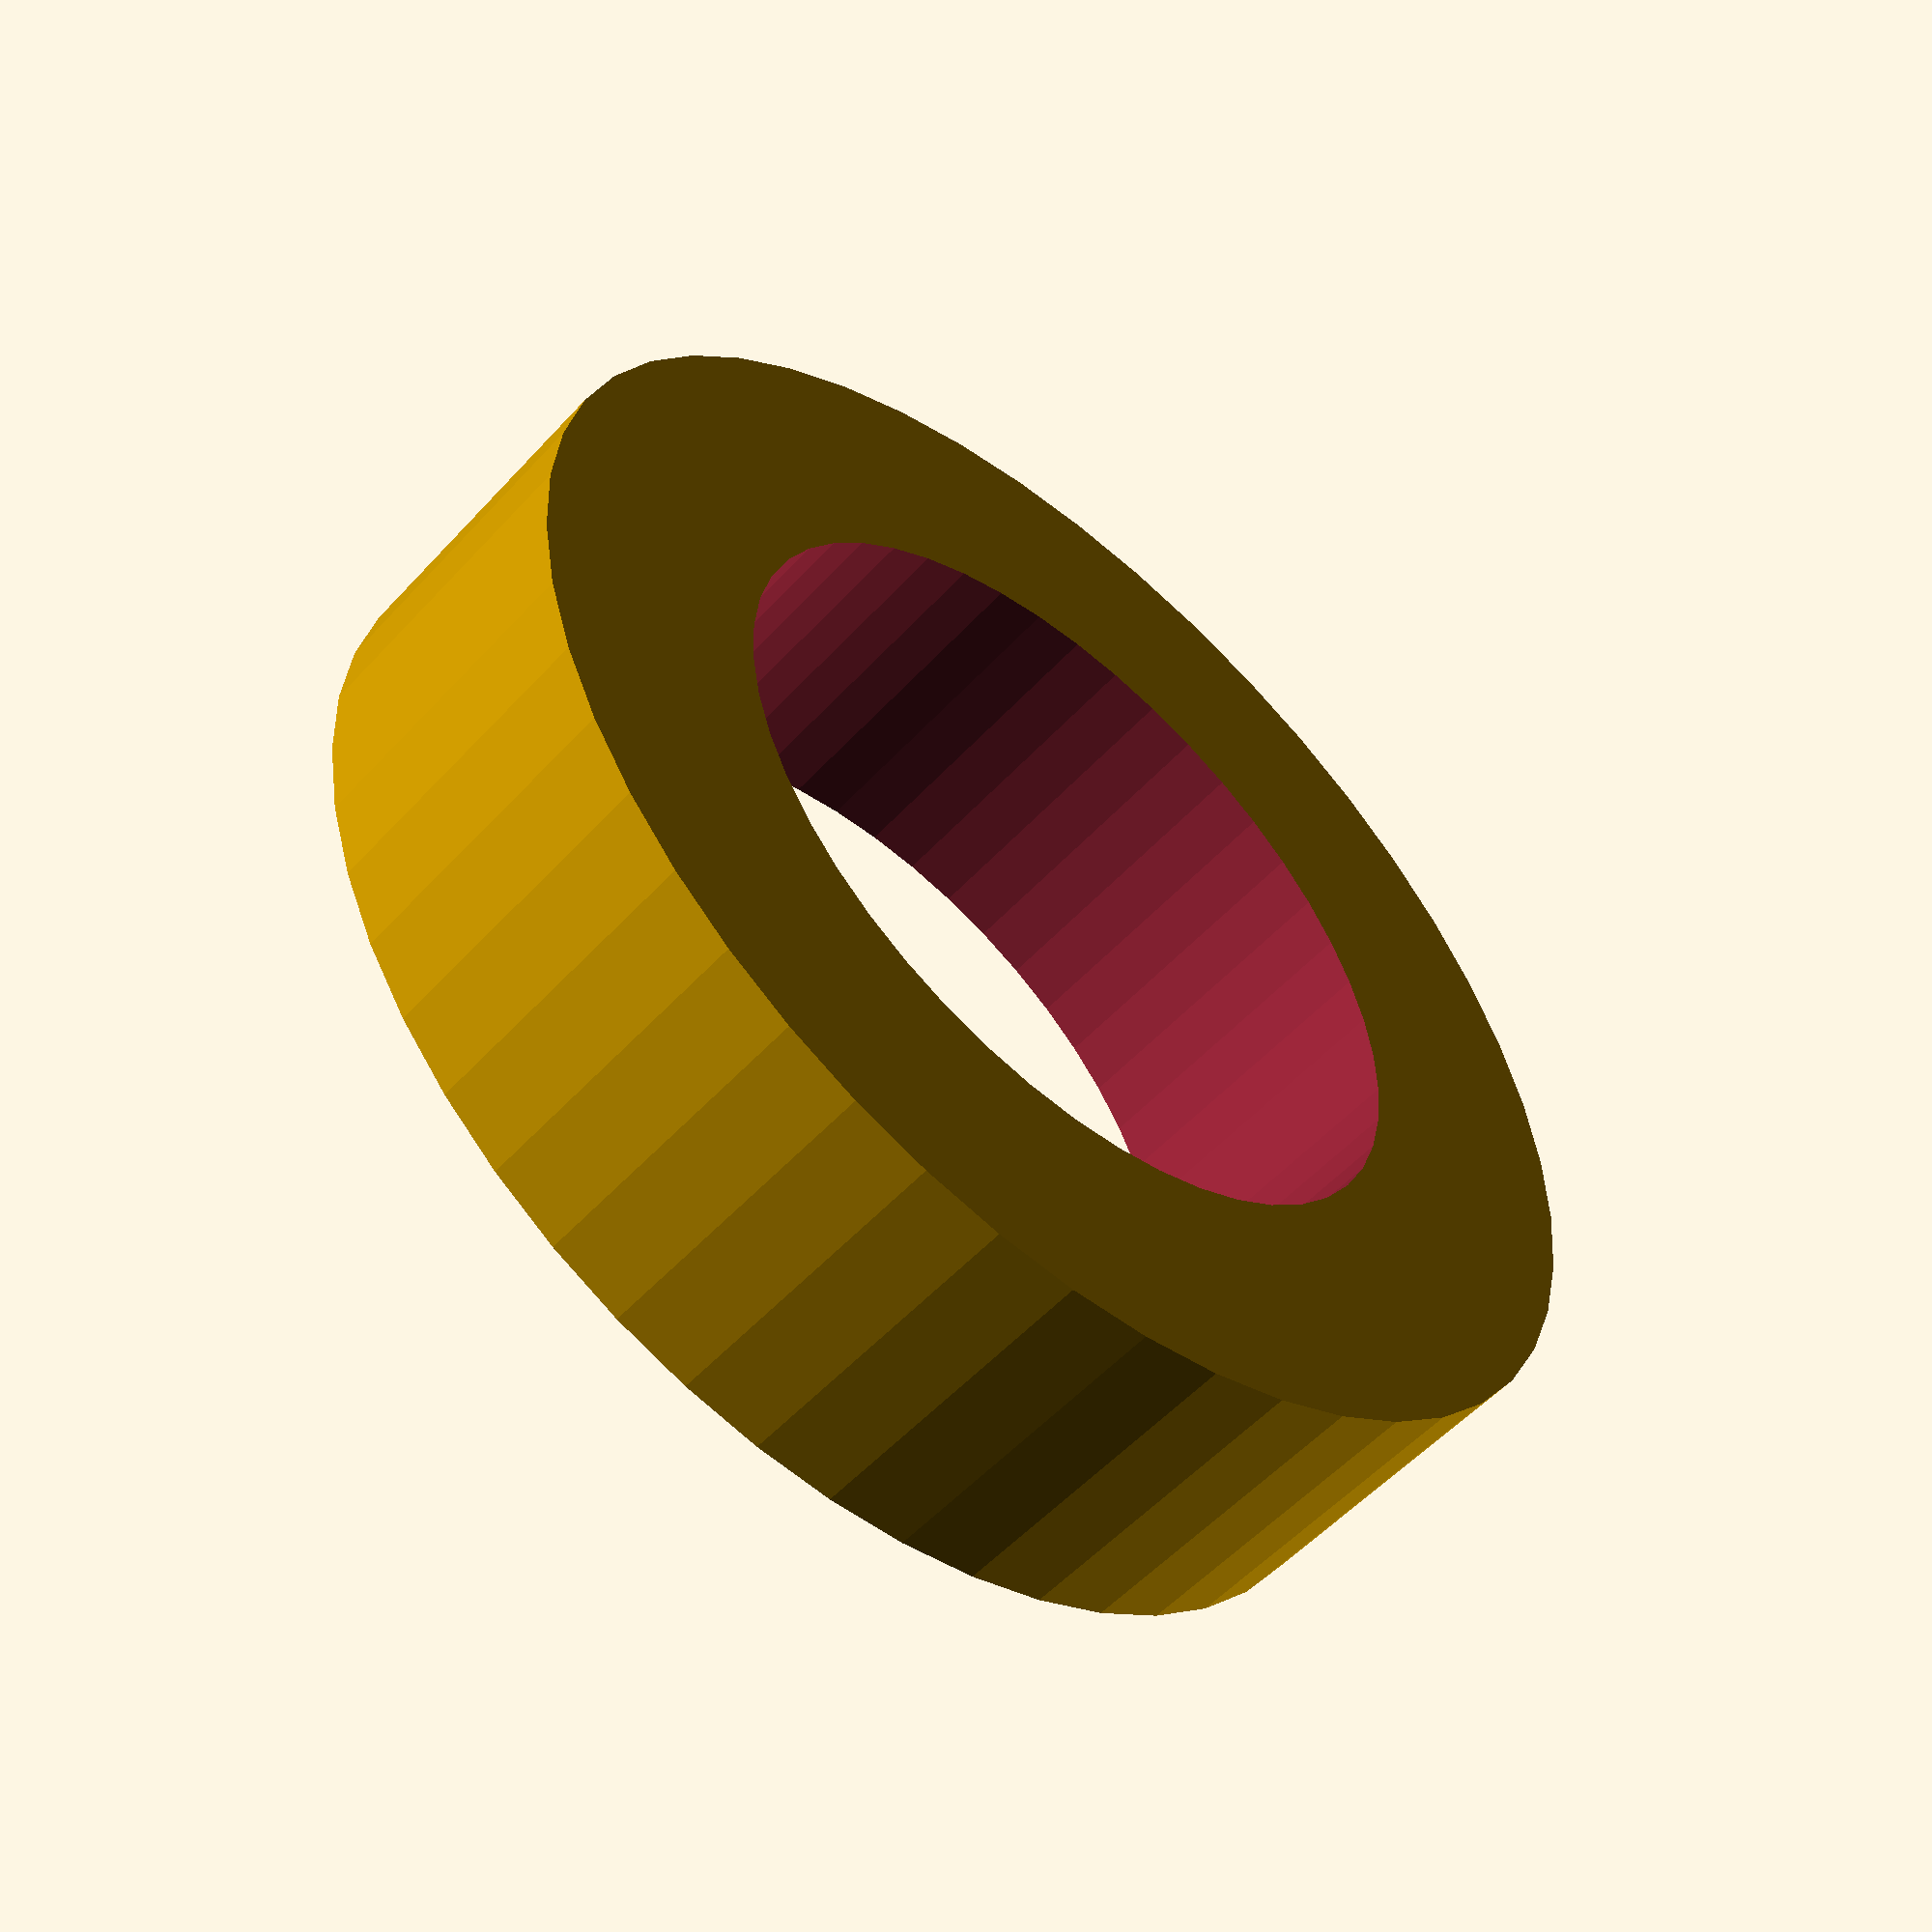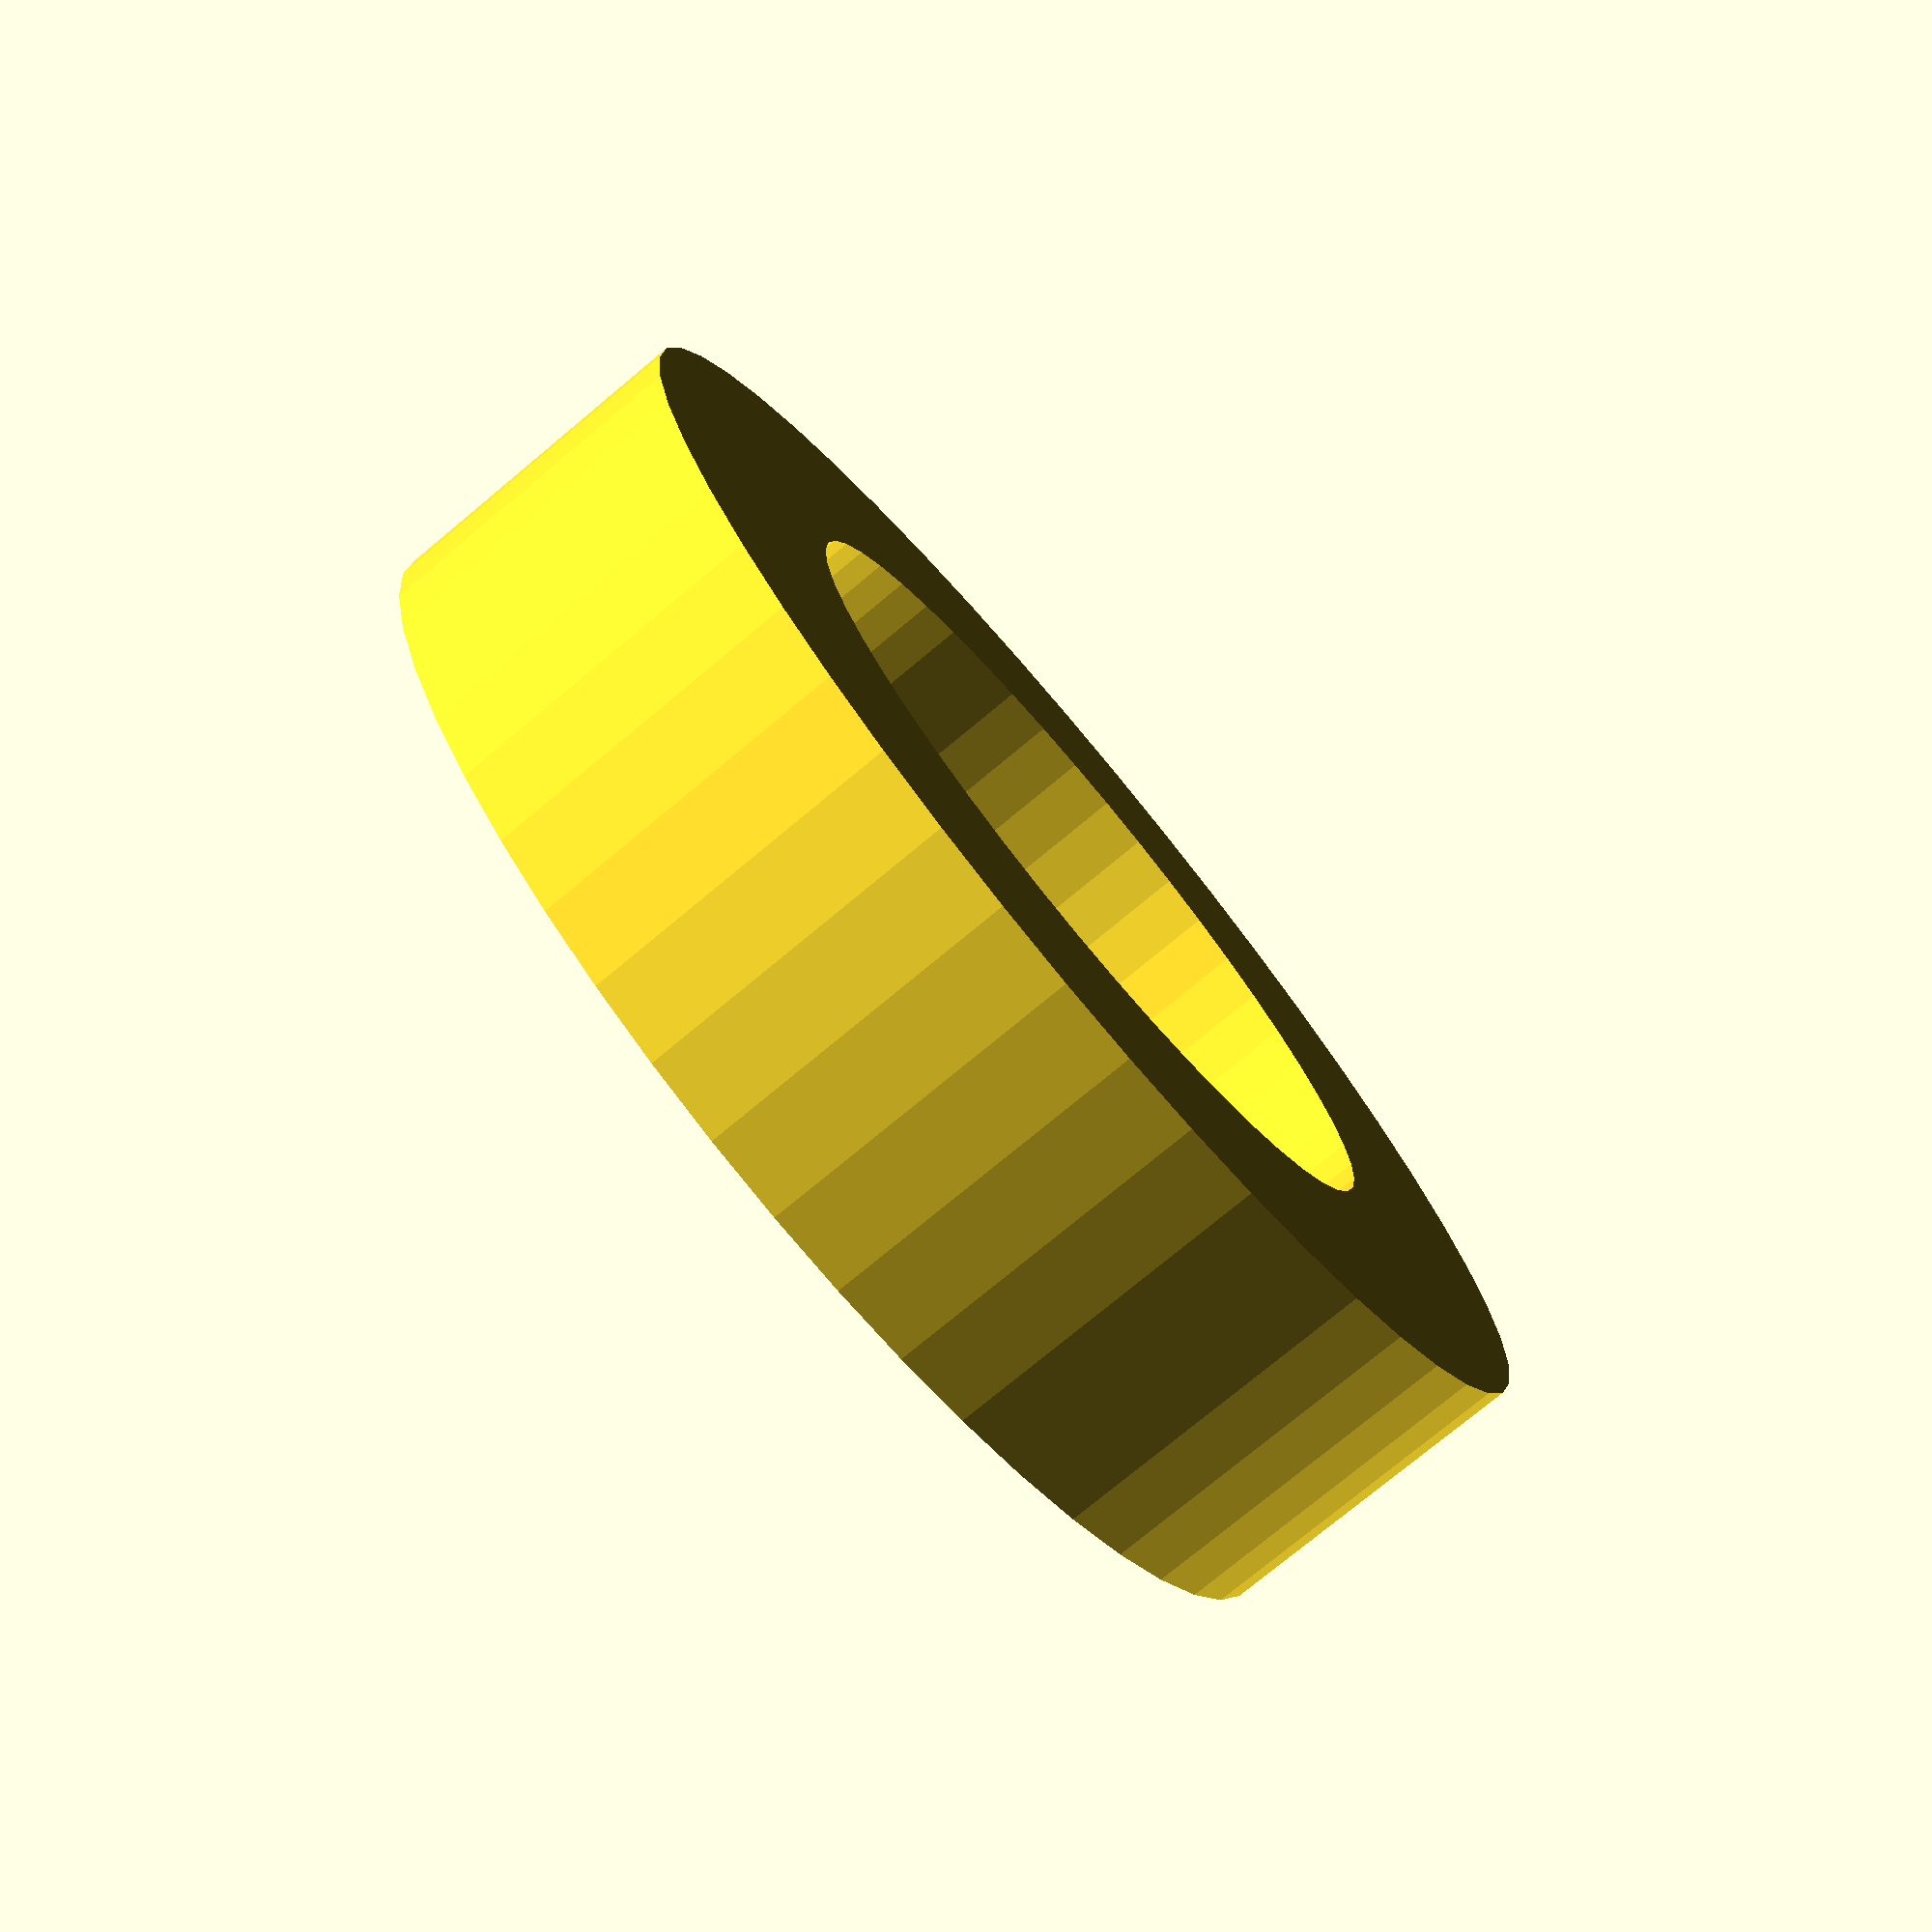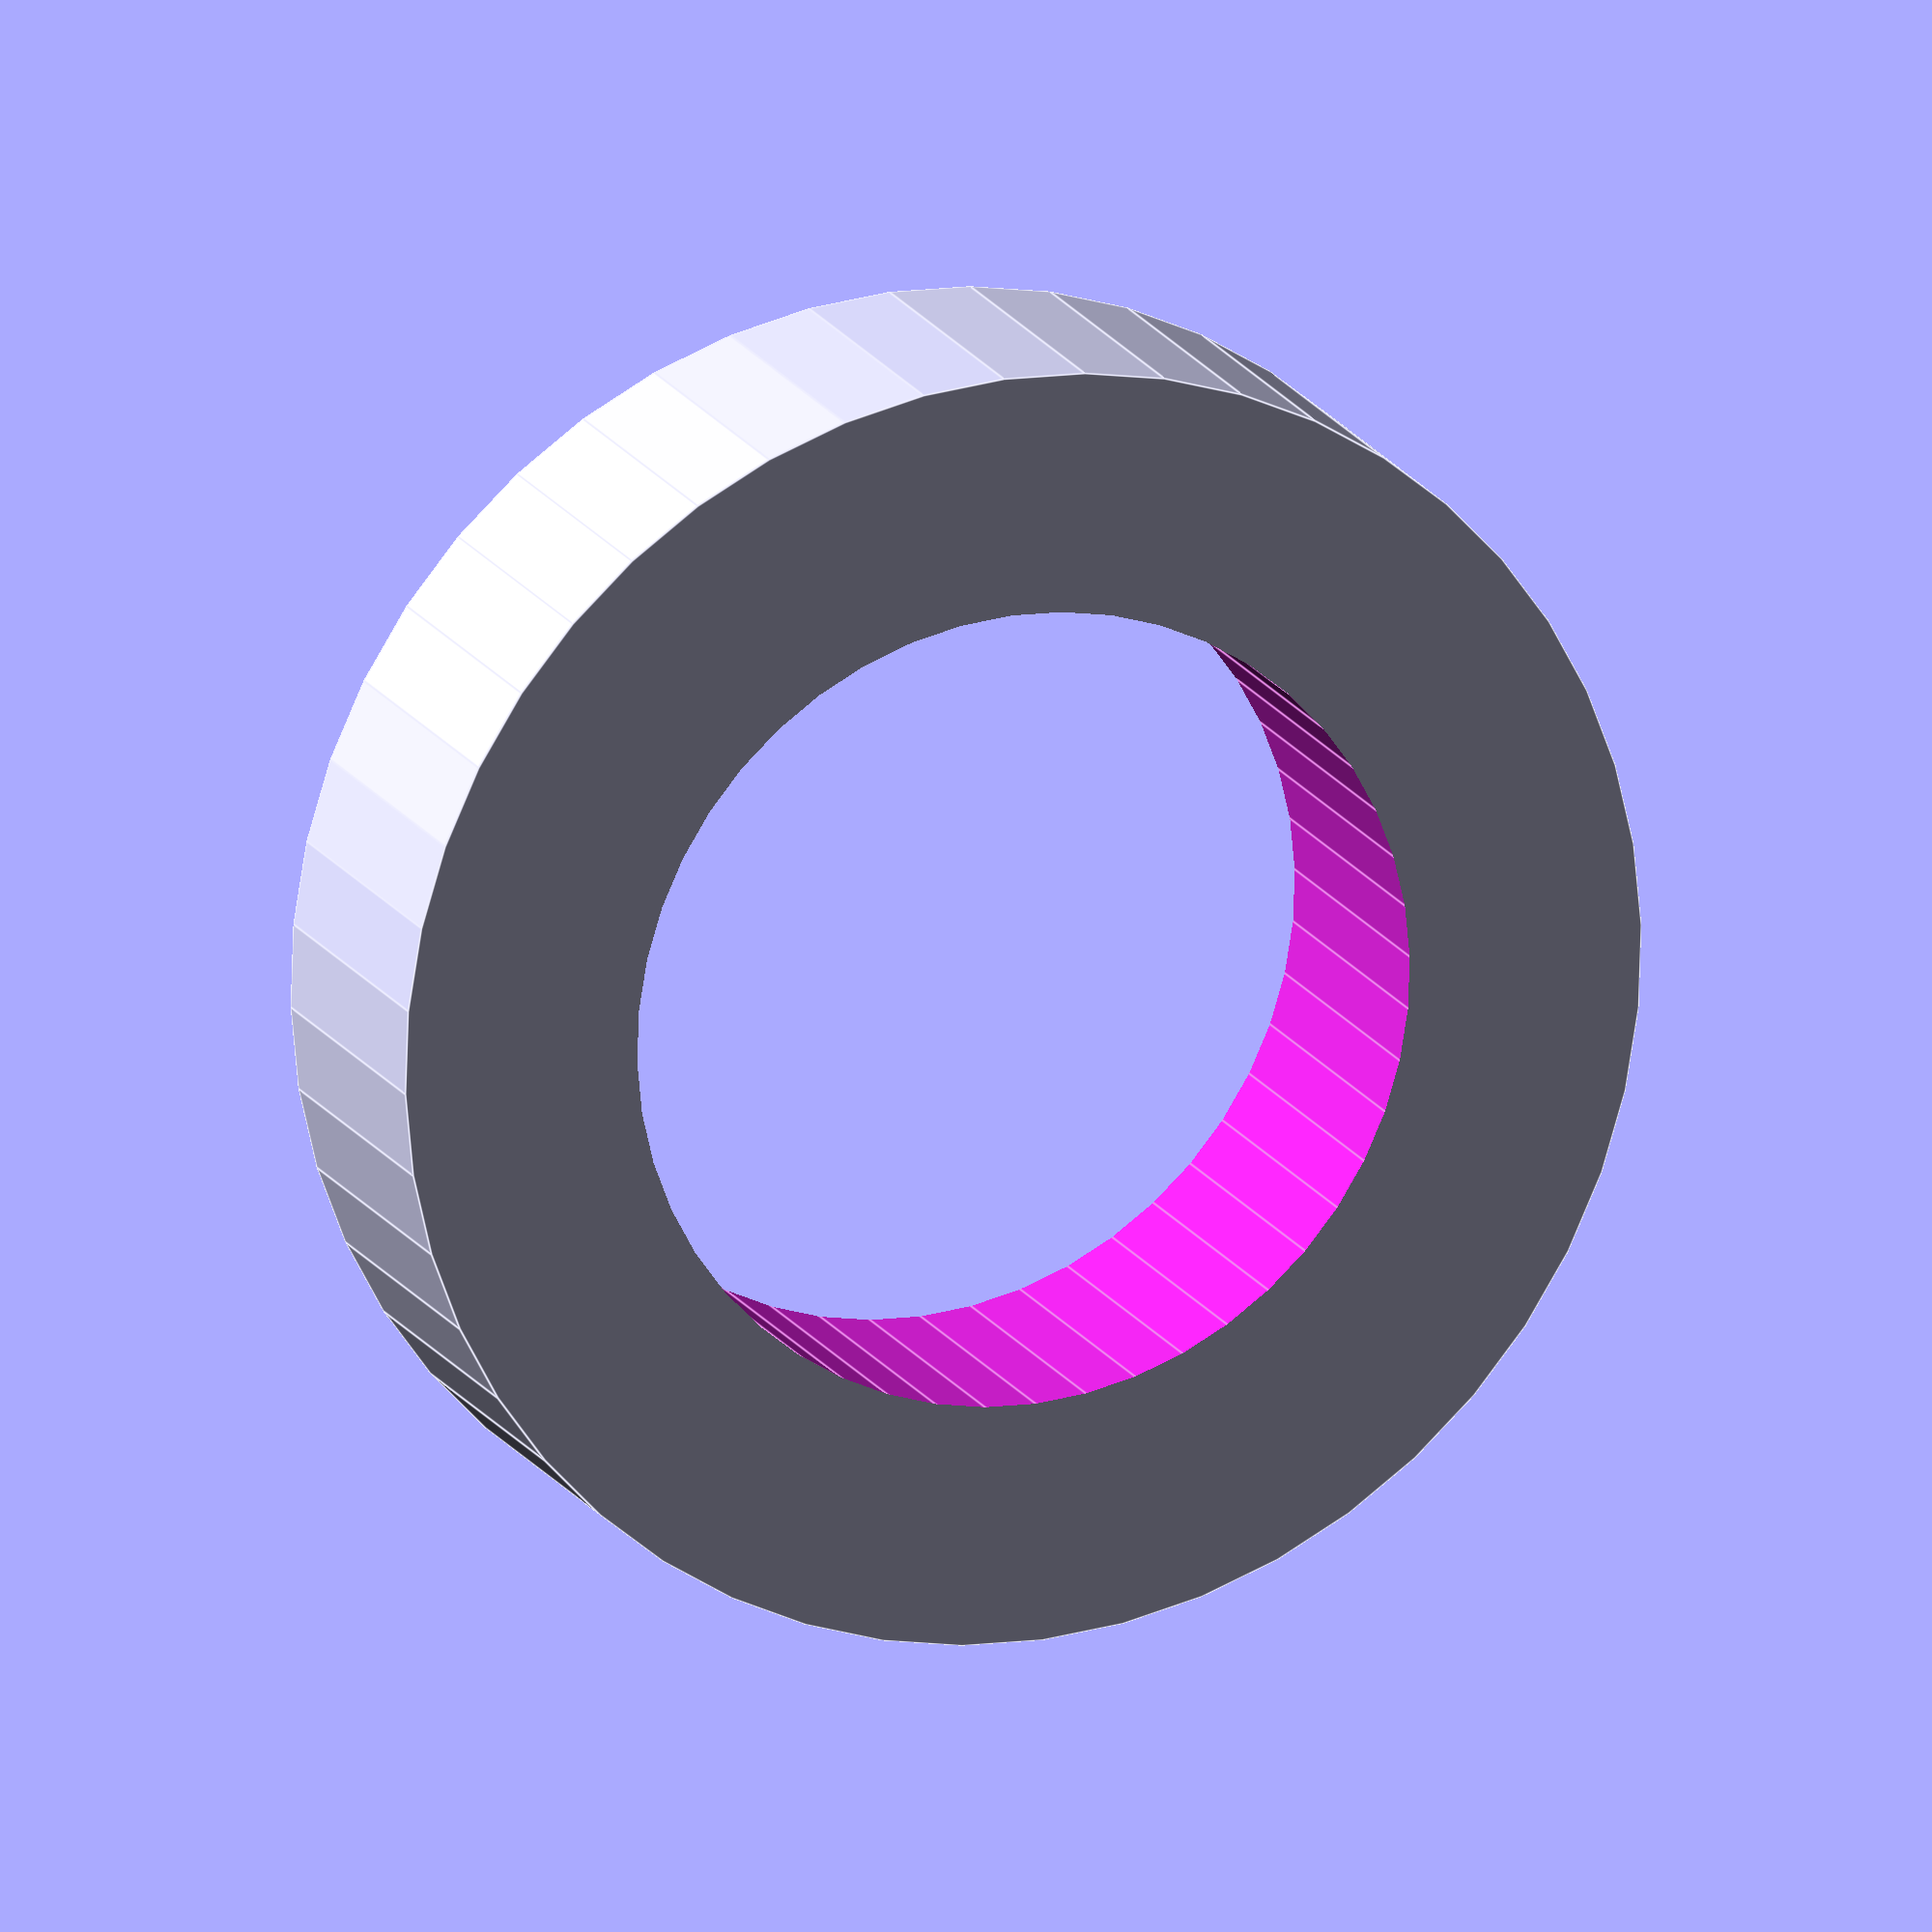
<openscad>

difference()
{
	cylinder(d=8,h=2,center=true,$fn=24*2);
	cylinder(d=5,h=2+0.2,center=true,$fn=24*2);
}

</openscad>
<views>
elev=53.4 azim=260.8 roll=138.9 proj=p view=solid
elev=255.5 azim=167.0 roll=50.2 proj=p view=wireframe
elev=163.6 azim=54.3 roll=20.4 proj=o view=edges
</views>
